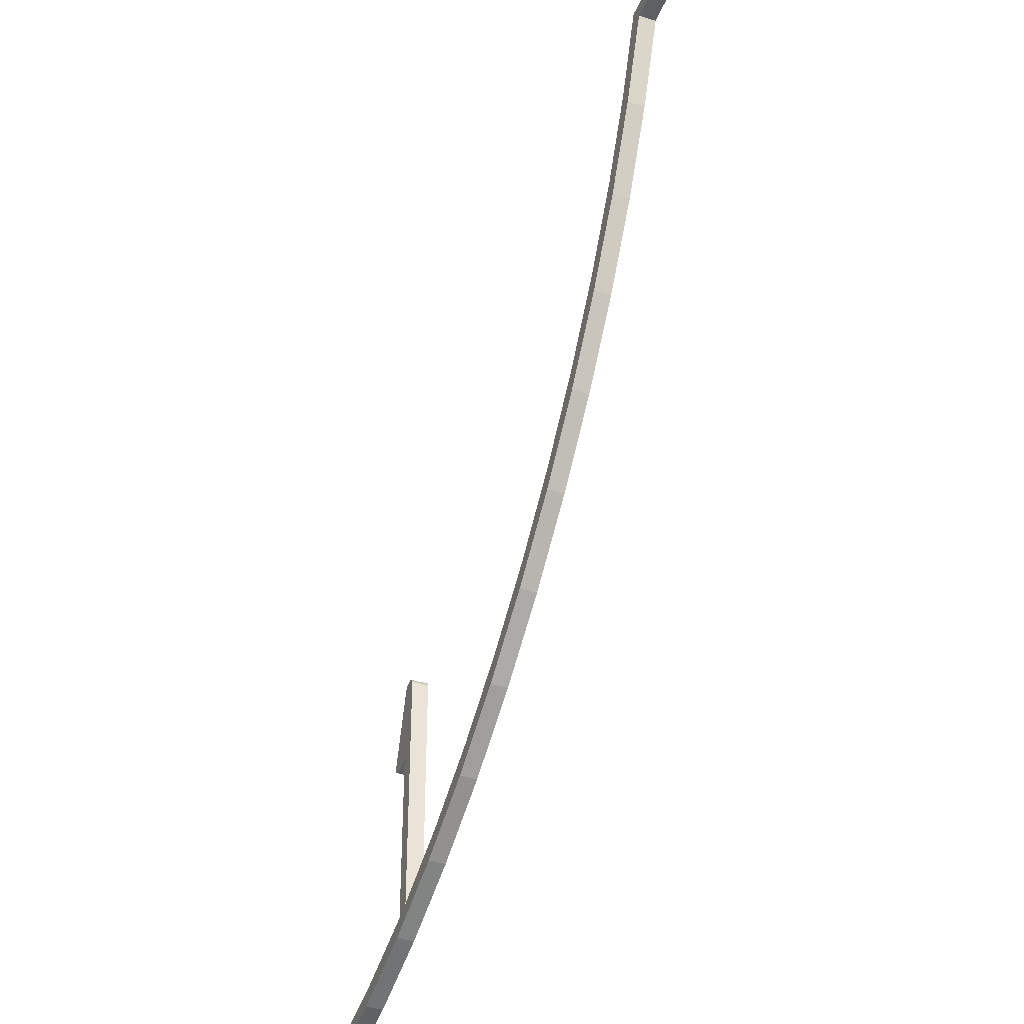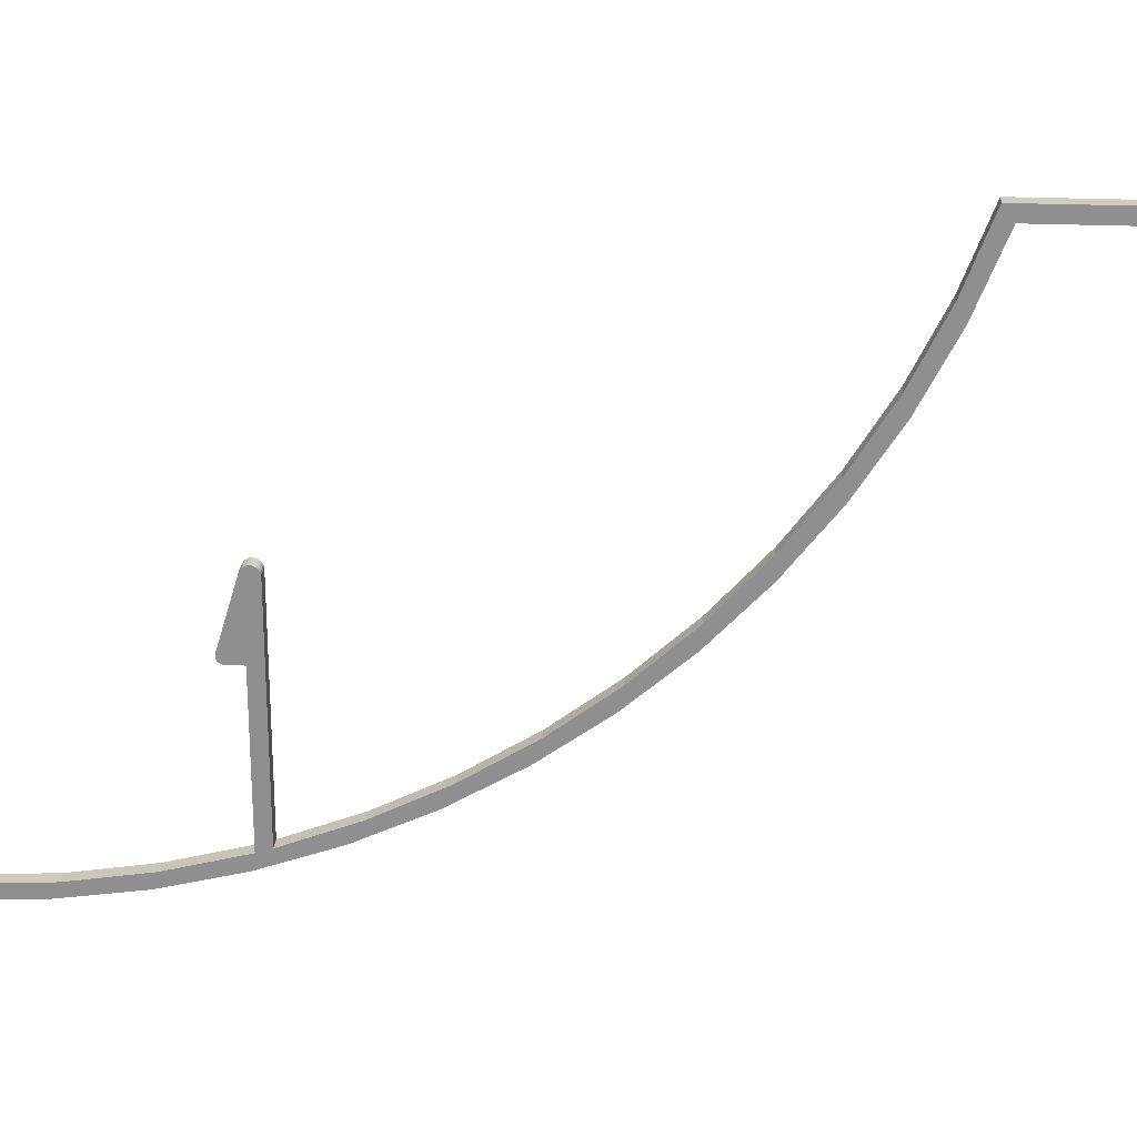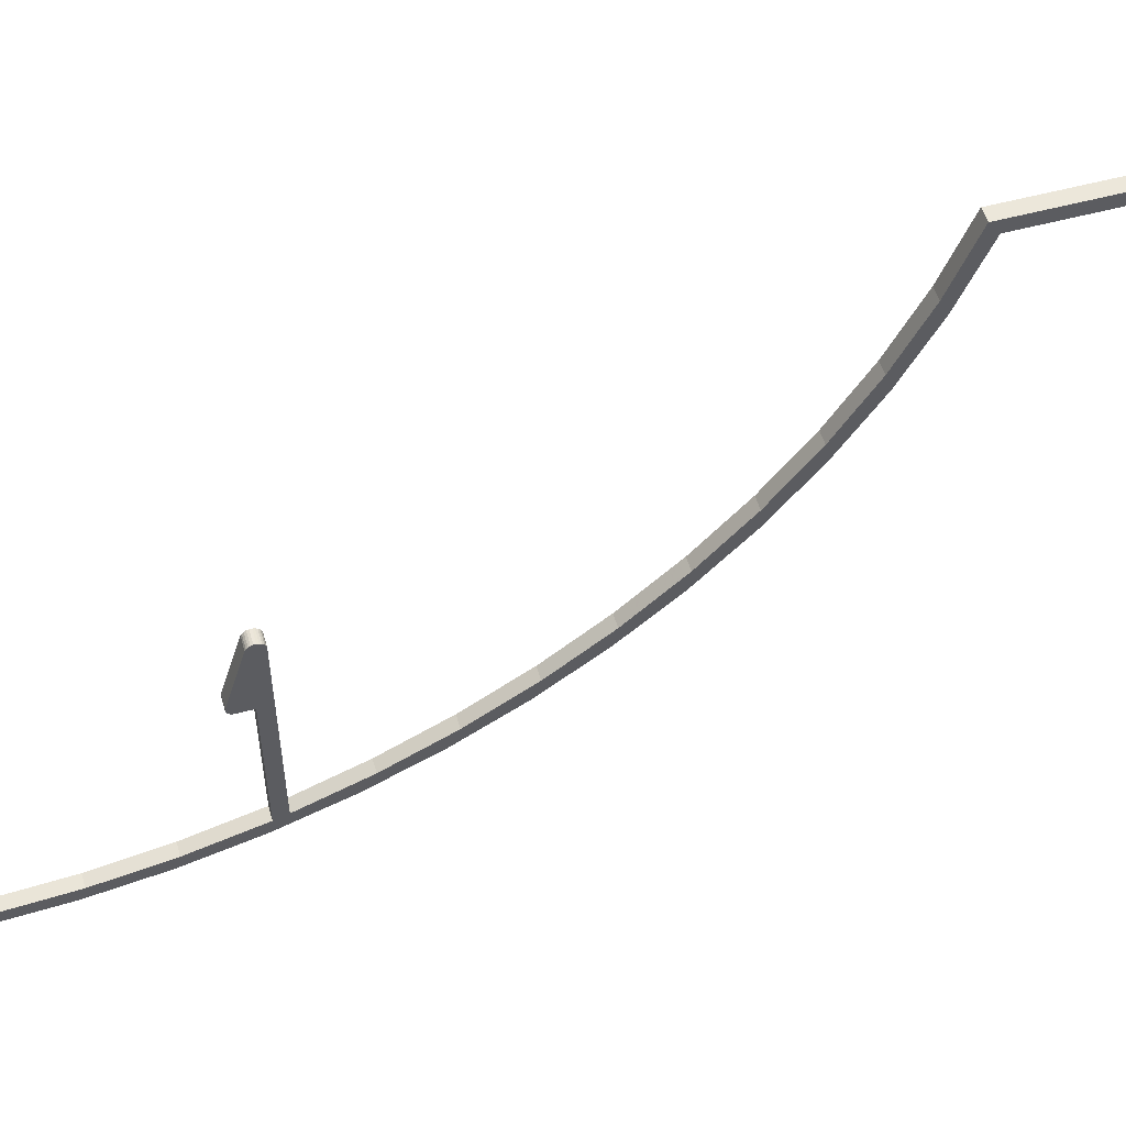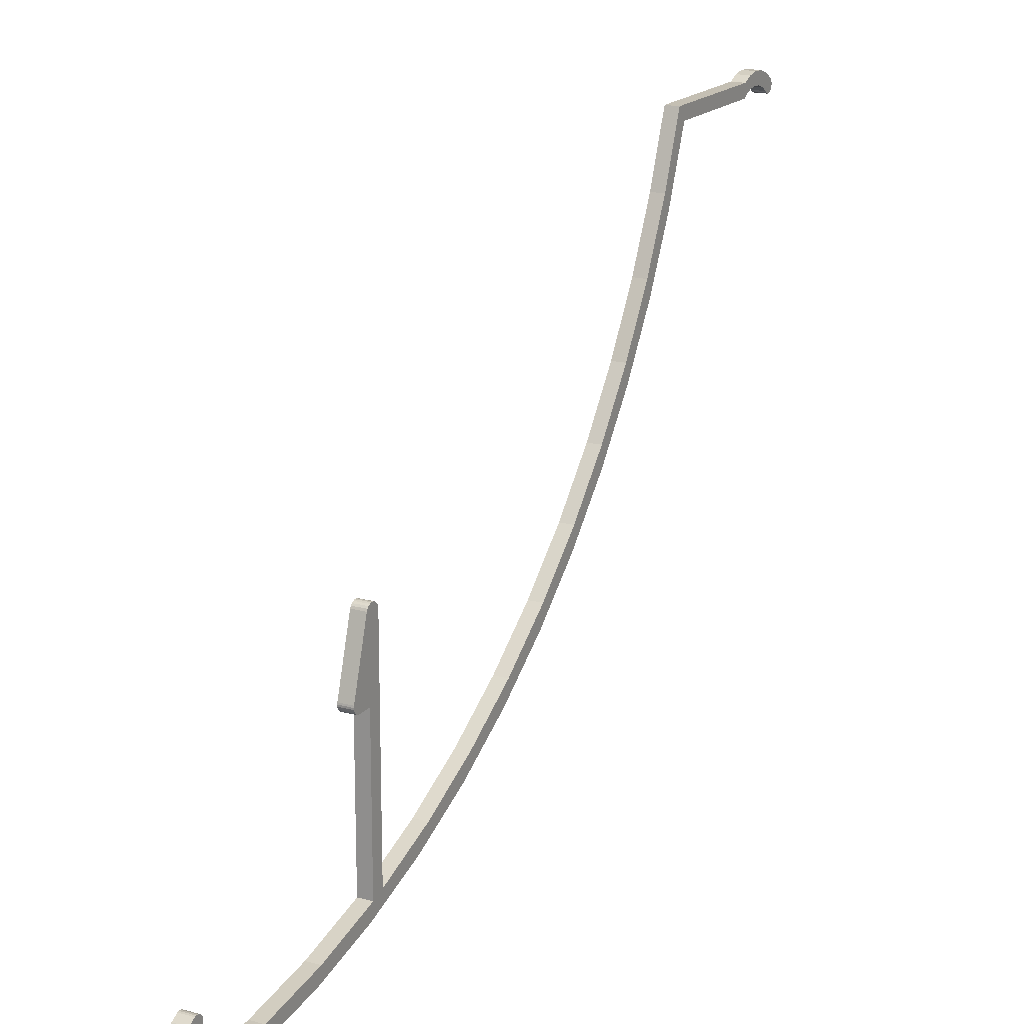
<metadata>
{"format":"obj","ext":"obj","renderer":"f3d","projection":"perspective","resolution":1024,"background":"white","views":[{"elev":-42.4,"azim":-20.6,"up":"+Z"},{"elev":24.0,"azim":-85.9,"up":"+Z"},{"elev":53.7,"azim":-106.1,"up":"+Z"},{"elev":17.9,"azim":-152.1,"up":"+Z"}]}
</metadata>
<code>
o Part__Feature
v 0 55.83 20.37
v 0 55.94 20.26
v -1 55.83 20.37
v -1 55.94 20.26
v 0 56.02 20.13
v -1 56.02 20.13
v 0 57.45 15.46
v -1 57.45 15.46
v 0 57.47 15.34
v -1 57.47 15.34
v 0 57.47 15.22
v -1 57.47 15.22
v 0 57.44 15.11
v -1 57.44 15.11
v 0 57.38 15.01
v -1 57.38 15.01
v 0 57.3 14.92
v -1 57.3 14.92
v 0 57.2 14.85
v -1 57.2 14.85
v 0 57.09 14.81
v -1 57.09 14.81
v 0 56.97 14.8
v -1 56.97 14.8
v 0 55.87 14.8
v -1 55.87 14.8
v 0 55.87 3.731
v -1 55.87 3.731
v 0 61.16 2.371
v -1 61.16 2.371
v 0 66.55 1.524
v -1 66.55 1.524
v 0 72 1.196
v -1 72 1.196
v 0 71.9 4.395
v -1 71.9 4.395
v 0 71.94 4.519
v -1 71.94 4.519
v 0 72.01 4.63
v -1 72.01 4.63
v 0 72.11 4.72
v -1 72.11 4.72
v -1 72.22 4.785
v 0 72.22 4.785
v 0 72.35 4.82
v -1 72.35 4.82
v -1 72.48 4.823
v 0 72.48 4.823
v 0 72.61 4.795
v -1 72.61 4.795
v -1 73.12 4.511
v 0 73.12 4.511
v -1 73.56 4.111
v 0 73.56 4.111
v -1 73.89 3.619
v 0 73.89 3.619
v -1 74.09 3.064
v 0 74.09 3.064
v 0 74.15 2.476
v -1 74.15 2.476
v 0 74.08 1.89
v -1 74.08 1.89
v 0 73.86 1.339
v -1 73.86 1.339
v 0 73.52 0.8551
v -1 73.52 0.8551
v 0 73.08 0.4654
v -1 73.08 0.4654
v 0 72.55 0.1923
v -1 72.55 0.1923
v 0 67.03 0.4691
v -1 67.03 0.4691
v 0 61.55 1.271
v -1 61.55 1.271
v 0 56.18 2.592
v -1 56.18 2.592
v 0 50.95 4.418
v -1 50.95 4.418
v 0 45.93 6.734
v -1 45.93 6.734
v 0 41.15 9.519
v -1 41.15 9.519
v 0 36.65 12.75
v -1 36.65 12.75
v 0 32.48 16.39
v -1 32.48 16.39
v 0 28.68 20.41
v -1 28.68 20.41
v 0 25.28 24.78
v -1 25.28 24.78
v 0 22.31 29.45
v -1 22.31 29.45
v 0 19.8 34.38
v -1 19.8 34.38
v 0 17.77 39.52
v -1 17.77 39.52
v -0 8.581 39.52
v -1 8.581 39.52
v -1 8.062 39.84
v -0 8.062 39.84
v -0 7.485 40.04
v -1 7.485 40.04
v -0 6.88 40.11
v -1 6.88 40.11
v -0 6.274 40.04
v -1 6.274 40.04
v -1 5.698 39.84
v -0 5.698 39.84
v -0 5.179 39.52
v -1 5.179 39.52
v -0 5.082 39.42
v -1 5.082 39.42
v -0 4.962 39.34
v -1 4.962 39.34
v -0 4.827 39.3
v -1 4.827 39.3
v -0 4.686 39.3
v -1 4.686 39.3
v -0 4.548 39.33
v -1 4.548 39.33
v -0 4.424 39.4
v -1 4.424 39.4
v -0 4.32 39.49
v -1 4.32 39.49
v -0 4.246 39.61
v -1 4.246 39.61
v -0 4.205 39.75
v -1 4.205 39.75
v -0 4.2 39.89
v -1 4.2 39.89
v -0 4.232 40.03
v -1 4.232 40.03
v -0 4.298 40.15
v -1 4.298 40.15
v -0 4.394 40.26
v -1 4.394 40.26
v -0 5.141 40.72
v -1 5.141 40.72
v -0 5.976 40.98
v -1 5.976 40.98
v -1 6.851 41.04
v -0 6.851 41.04
v -1 7.713 40.88
v -0 7.713 40.88
v -0 8.513 40.52
v -1 8.513 40.52
v 0 18.5 40.52
v -1 18.5 40.52
v -1 20.39 35.53
v 0 20.39 35.53
v -1 22.74 30.73
v 0 22.74 30.73
v -1 25.53 26.18
v 0 25.53 26.18
v 0 28.74 21.9
v -1 28.74 21.9
v 0 32.33 17.94
v -1 32.33 17.94
v 0 36.27 14.34
v -1 36.27 14.34
v 0 40.54 11.13
v -1 40.54 11.13
v 0 45.09 8.322
v -1 45.09 8.322
v -1 49.88 5.956
v 0 49.88 5.956
v -1 54.87 4.05
v 0 54.87 4.05
v 0 54.87 19.98
v -1 54.87 19.98
v -1 54.91 20.13
v 0 54.91 20.13
v 0 54.99 20.27
v -1 54.99 20.27
v 0 55.1 20.38
v -1 55.1 20.38
v 0 55.24 20.45
v -1 55.24 20.45
v 0 55.39 20.49
v -1 55.39 20.49
v 0 55.54 20.49
v -1 55.54 20.49
v -1 55.69 20.45
v 0 55.69 20.45
f 1 2 3
f 3 2 4
f 2 5 4
f 4 5 6
f 5 7 6
f 6 7 8
f 7 9 8
f 8 9 10
f 9 11 10
f 10 11 12
f 11 13 12
f 12 13 14
f 13 15 14
f 14 15 16
f 15 17 16
f 16 17 18
f 17 19 18
f 18 19 20
f 19 21 20
f 20 21 22
f 21 23 22
f 22 23 24
f 23 25 24
f 24 25 26
f 25 27 26
f 26 27 28
f 27 29 30
f 27 30 28
f 29 31 32
f 29 32 30
f 31 33 34
f 31 34 32
f 33 35 34
f 34 35 36
f 35 37 36
f 36 37 38
f 37 39 38
f 38 39 40
f 39 41 40
f 40 41 42
f 42 41 43
f 41 44 43
f 44 45 43
f 43 45 46
f 46 45 47
f 45 48 47
f 48 49 47
f 47 49 50
f 50 49 51
f 49 52 51
f 51 52 53
f 52 54 53
f 53 54 55
f 54 56 55
f 55 56 57
f 56 58 57
f 58 59 57
f 57 59 60
f 59 61 60
f 60 61 62
f 61 63 62
f 62 63 64
f 63 65 64
f 64 65 66
f 65 67 66
f 66 67 68
f 67 69 68
f 68 69 70
f 70 71 72
f 69 71 70
f 71 73 74
f 71 74 72
f 74 75 76
f 73 75 74
f 76 77 78
f 75 77 76
f 77 79 80
f 77 80 78
f 79 81 82
f 79 82 80
f 81 83 84
f 81 84 82
f 83 85 86
f 83 86 84
f 86 87 88
f 85 87 86
f 87 89 90
f 87 90 88
f 89 91 92
f 89 92 90
f 92 93 94
f 91 93 92
f 94 95 96
f 93 95 94
f 95 97 96
f 96 97 98
f 98 97 99
f 97 100 99
f 100 101 99
f 99 101 102
f 101 103 102
f 102 103 104
f 103 105 104
f 104 105 106
f 106 105 107
f 105 108 107
f 108 109 107
f 107 109 110
f 109 111 110
f 110 111 112
f 111 113 112
f 112 113 114
f 113 115 114
f 114 115 116
f 115 117 116
f 116 117 118
f 117 119 118
f 118 119 120
f 119 121 120
f 120 121 122
f 121 123 122
f 122 123 124
f 123 125 124
f 124 125 126
f 125 127 126
f 126 127 128
f 127 129 128
f 128 129 130
f 129 131 130
f 130 131 132
f 131 133 132
f 132 133 134
f 133 135 134
f 134 135 136
f 135 137 136
f 136 137 138
f 137 139 138
f 138 139 140
f 140 139 141
f 139 142 141
f 141 142 143
f 142 144 143
f 144 145 143
f 143 145 146
f 145 147 146
f 146 147 148
f 147 149 148
f 147 150 149
f 150 151 149
f 150 152 151
f 152 153 151
f 152 154 153
f 154 155 153
f 153 155 156
f 155 157 156
f 156 157 158
f 157 159 158
f 158 159 160
f 159 161 160
f 160 161 162
f 161 163 162
f 162 163 164
f 163 165 164
f 163 166 165
f 166 167 165
f 166 168 167
f 168 169 167
f 167 169 170
f 170 169 171
f 169 172 171
f 172 173 171
f 171 173 174
f 173 175 174
f 174 175 176
f 175 177 176
f 176 177 178
f 177 179 178
f 178 179 180
f 179 181 180
f 180 181 182
f 182 181 183
f 181 184 183
f 184 1 183
f 183 1 3
f 163 79 166
f 113 125 117
f 117 125 119
f 166 79 77
f 135 125 113
f 93 91 152
f 33 69 67
f 127 125 129
f 133 125 135
f 129 125 133
f 7 11 9
f 125 121 119
f 91 154 152
f 125 123 121
f 27 25 169
f 27 169 168
f 48 45 49
f 163 81 79
f 161 81 163
f 45 44 49
f 11 17 13
f 13 17 15
f 91 89 154
f 154 89 155
f 161 83 81
f 17 21 19
f 159 83 161
f 89 87 155
f 155 87 157
f 39 37 41
f 41 37 44
f 7 23 11
f 147 145 95
f 11 23 17
f 87 85 157
f 44 35 49
f 159 85 83
f 17 23 21
f 37 35 44
f 157 85 159
f 169 25 7
f 49 35 52
f 52 35 54
f 7 25 23
f 54 35 56
f 145 97 95
f 145 100 97
f 144 100 145
f 31 71 33
f 33 71 69
f 1 5 2
f 144 101 100
f 144 103 101
f 1 184 5
f 142 103 144
f 29 73 31
f 31 73 71
f 184 181 5
f 142 105 103
f 139 105 142
f 139 108 105
f 179 177 181
f 137 108 139
f 137 109 108
f 27 75 29
f 137 135 109
f 29 75 73
f 168 75 27
f 173 172 175
f 181 169 5
f 177 169 181
f 95 150 147
f 172 169 175
f 175 169 177
f 109 113 111
f 135 113 109
f 35 33 56
f 166 77 168
f 56 33 58
f 168 77 75
f 58 33 59
f 59 33 61
f 95 93 150
f 61 33 63
f 63 33 65
f 65 33 67
f 131 129 133
f 113 117 115
f 93 152 150
f 169 7 5
f 80 164 165
f 126 114 118
f 126 118 120
f 80 165 78
f 126 136 114
f 92 94 151
f 70 34 68
f 126 128 130
f 126 134 136
f 126 130 134
f 12 8 10
f 122 126 120
f 153 92 151
f 124 126 122
f 26 28 170
f 170 28 167
f 46 47 50
f 82 164 80
f 82 162 164
f 43 46 50
f 18 12 14
f 18 14 16
f 90 92 153
f 90 153 156
f 84 162 82
f 22 18 20
f 84 160 162
f 88 90 156
f 88 156 158
f 38 40 42
f 38 42 43
f 24 8 12
f 146 148 96
f 24 12 18
f 86 88 158
f 36 43 50
f 86 160 84
f 24 18 22
f 36 38 43
f 86 158 160
f 26 170 8
f 36 50 51
f 36 51 53
f 26 8 24
f 36 53 55
f 98 146 96
f 99 146 98
f 99 143 146
f 72 32 34
f 72 34 70
f 6 3 4
f 102 143 99
f 104 143 102
f 183 3 6
f 104 141 143
f 74 30 32
f 74 32 72
f 182 183 6
f 106 141 104
f 106 140 141
f 107 140 106
f 178 180 182
f 107 138 140
f 110 138 107
f 76 28 30
f 136 138 110
f 76 30 74
f 76 167 28
f 171 174 176
f 170 182 6
f 170 178 182
f 149 96 148
f 170 171 176
f 170 176 178
f 114 110 112
f 114 136 110
f 34 36 55
f 78 165 167
f 34 55 57
f 78 167 76
f 34 57 60
f 34 60 62
f 94 96 149
f 34 62 64
f 34 64 66
f 34 66 68
f 130 132 134
f 118 114 116
f 151 94 149
f 8 170 6

</code>
